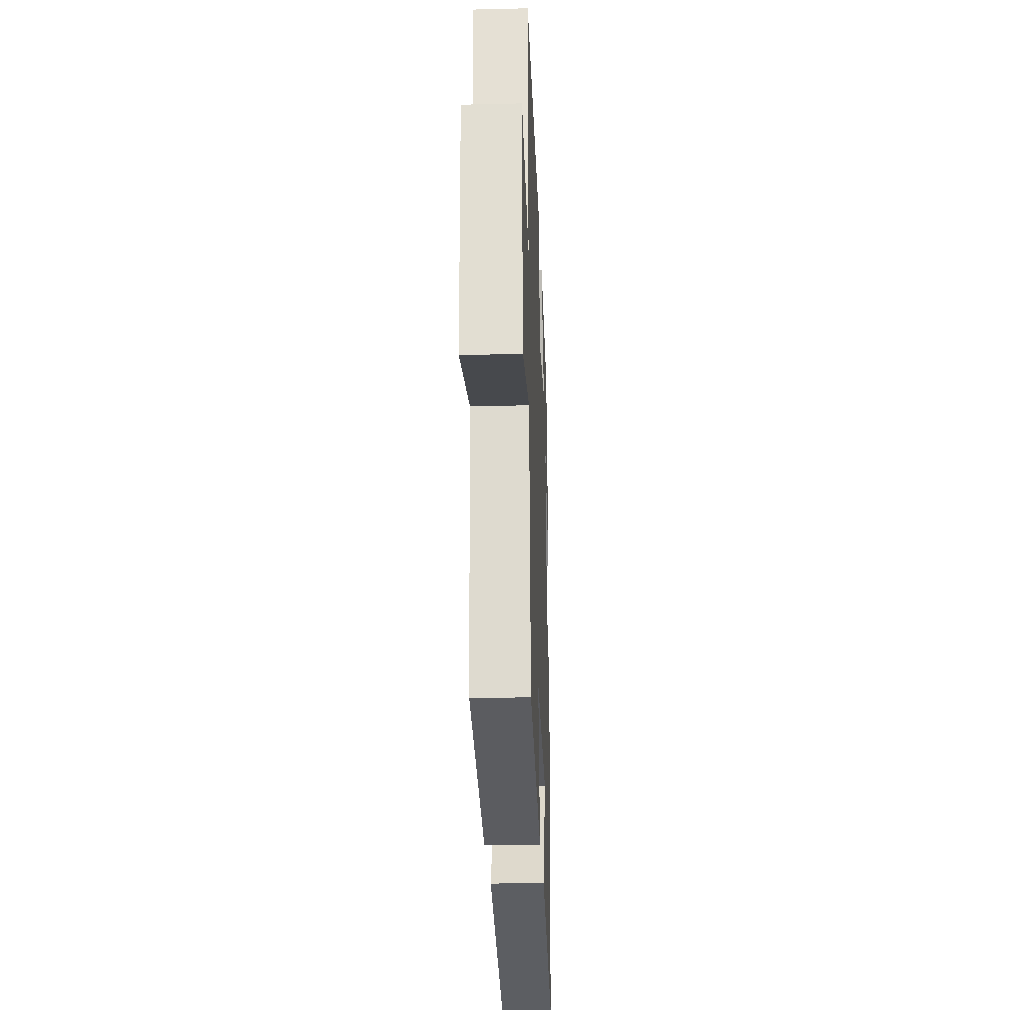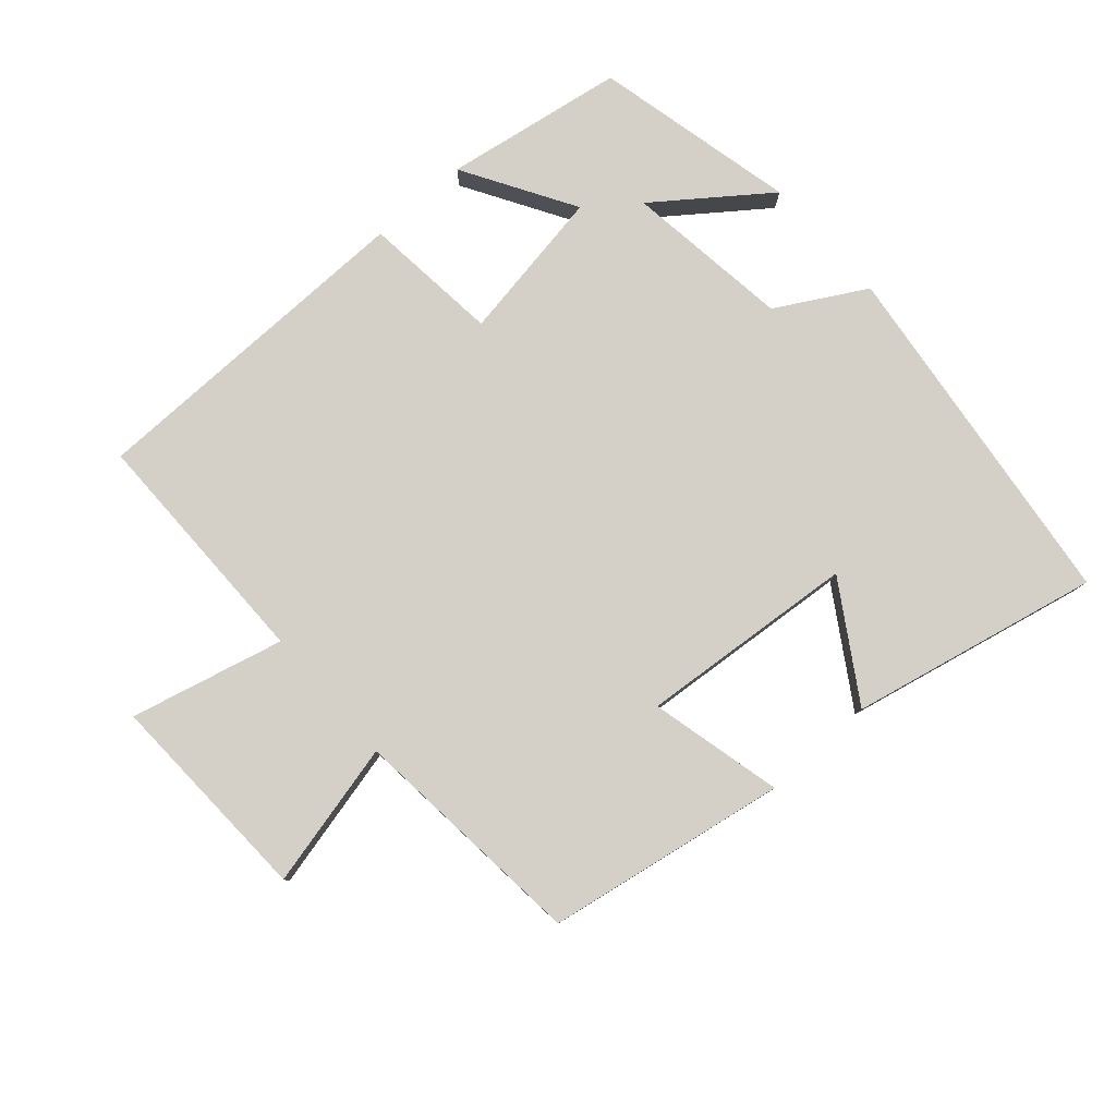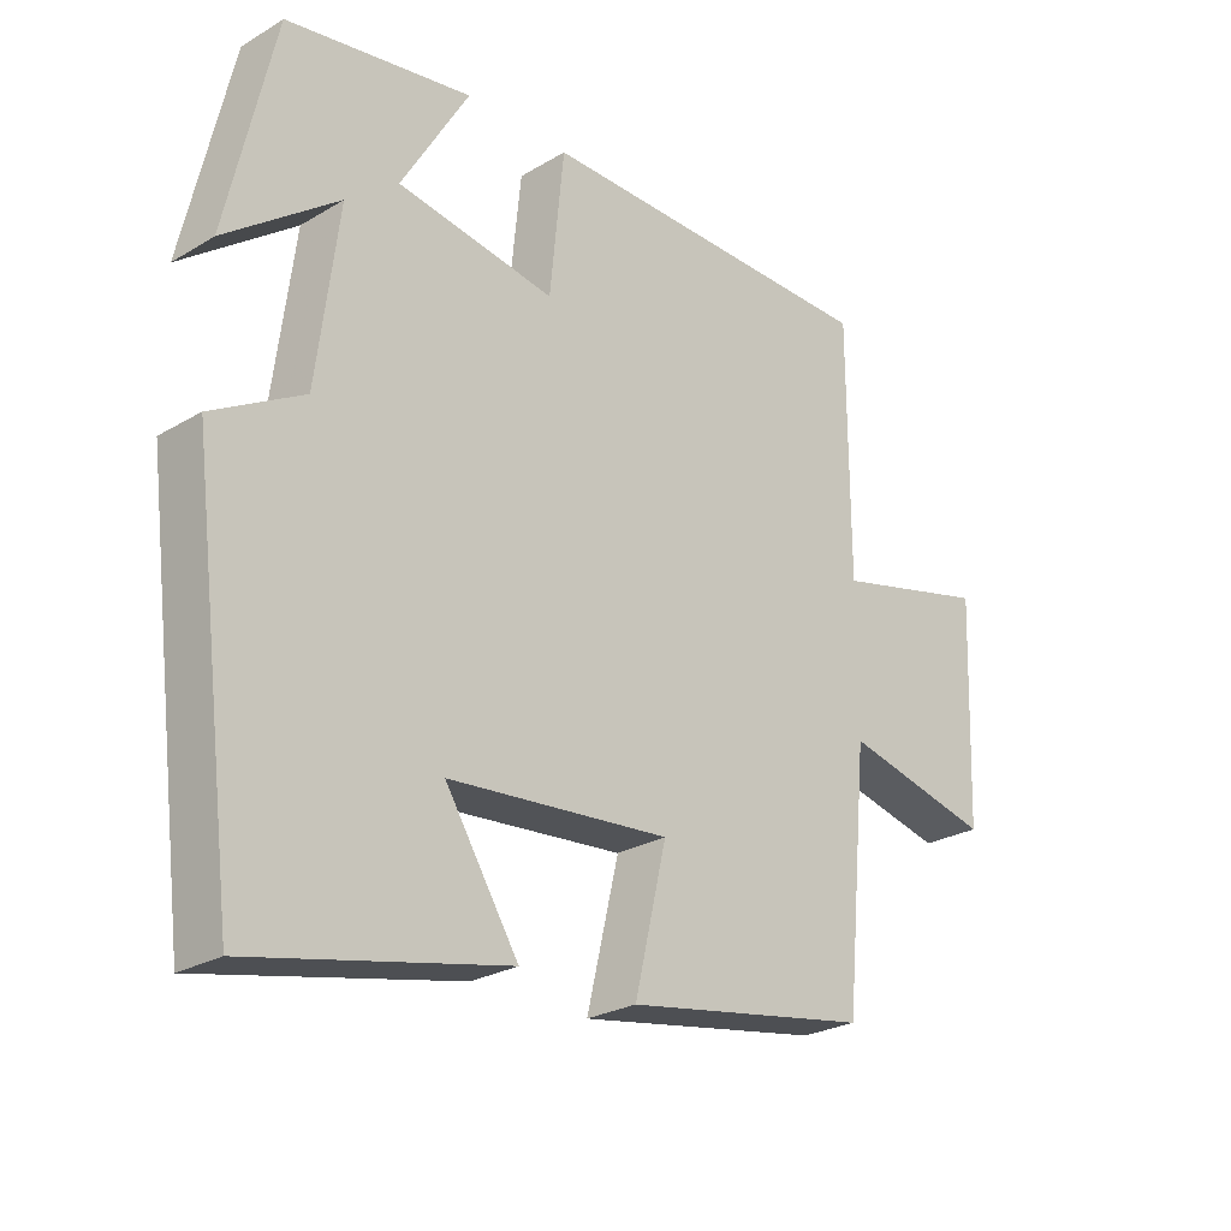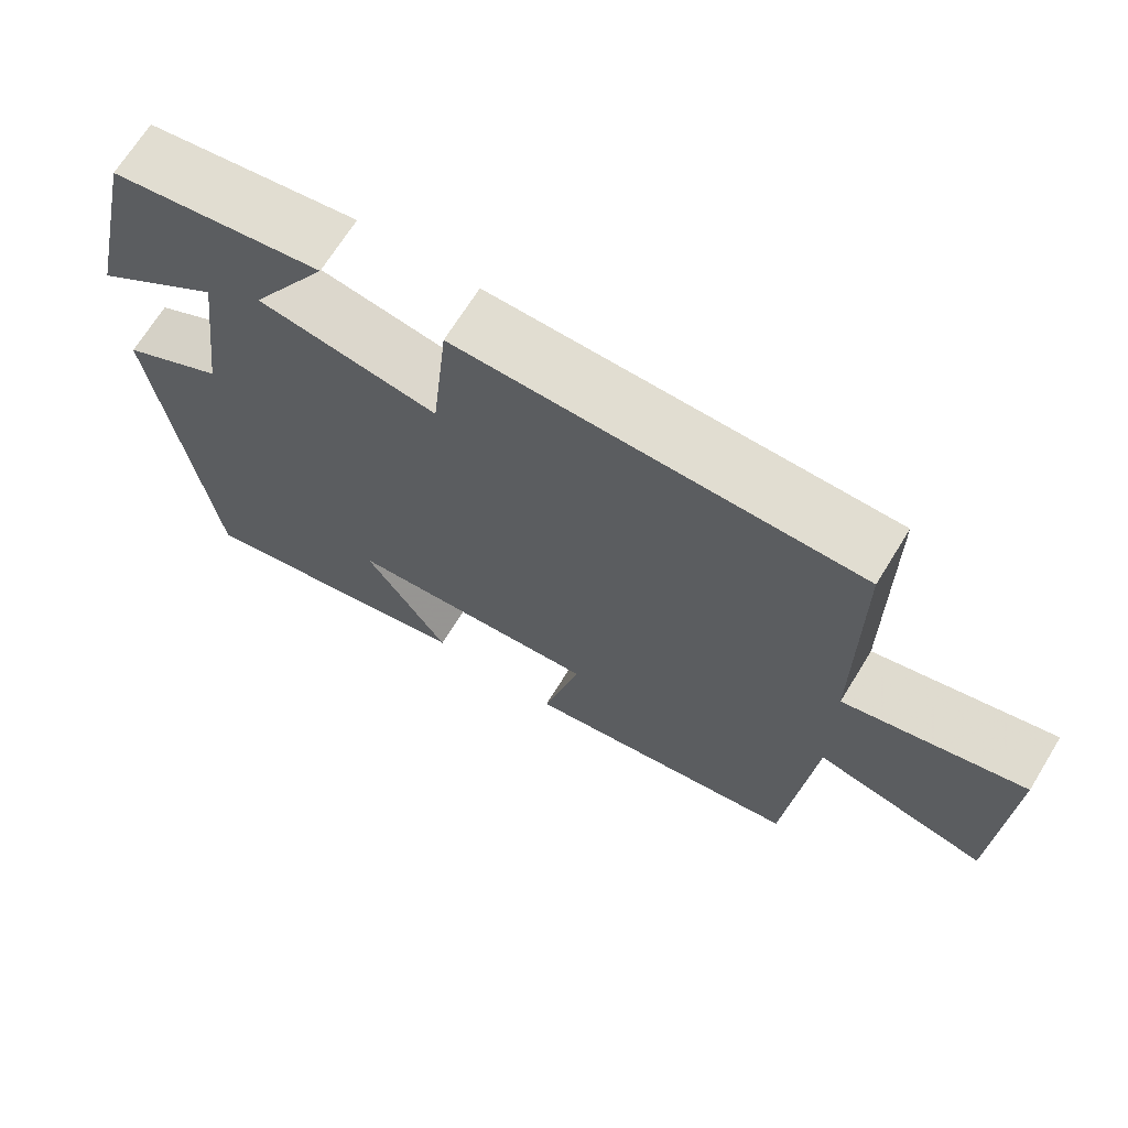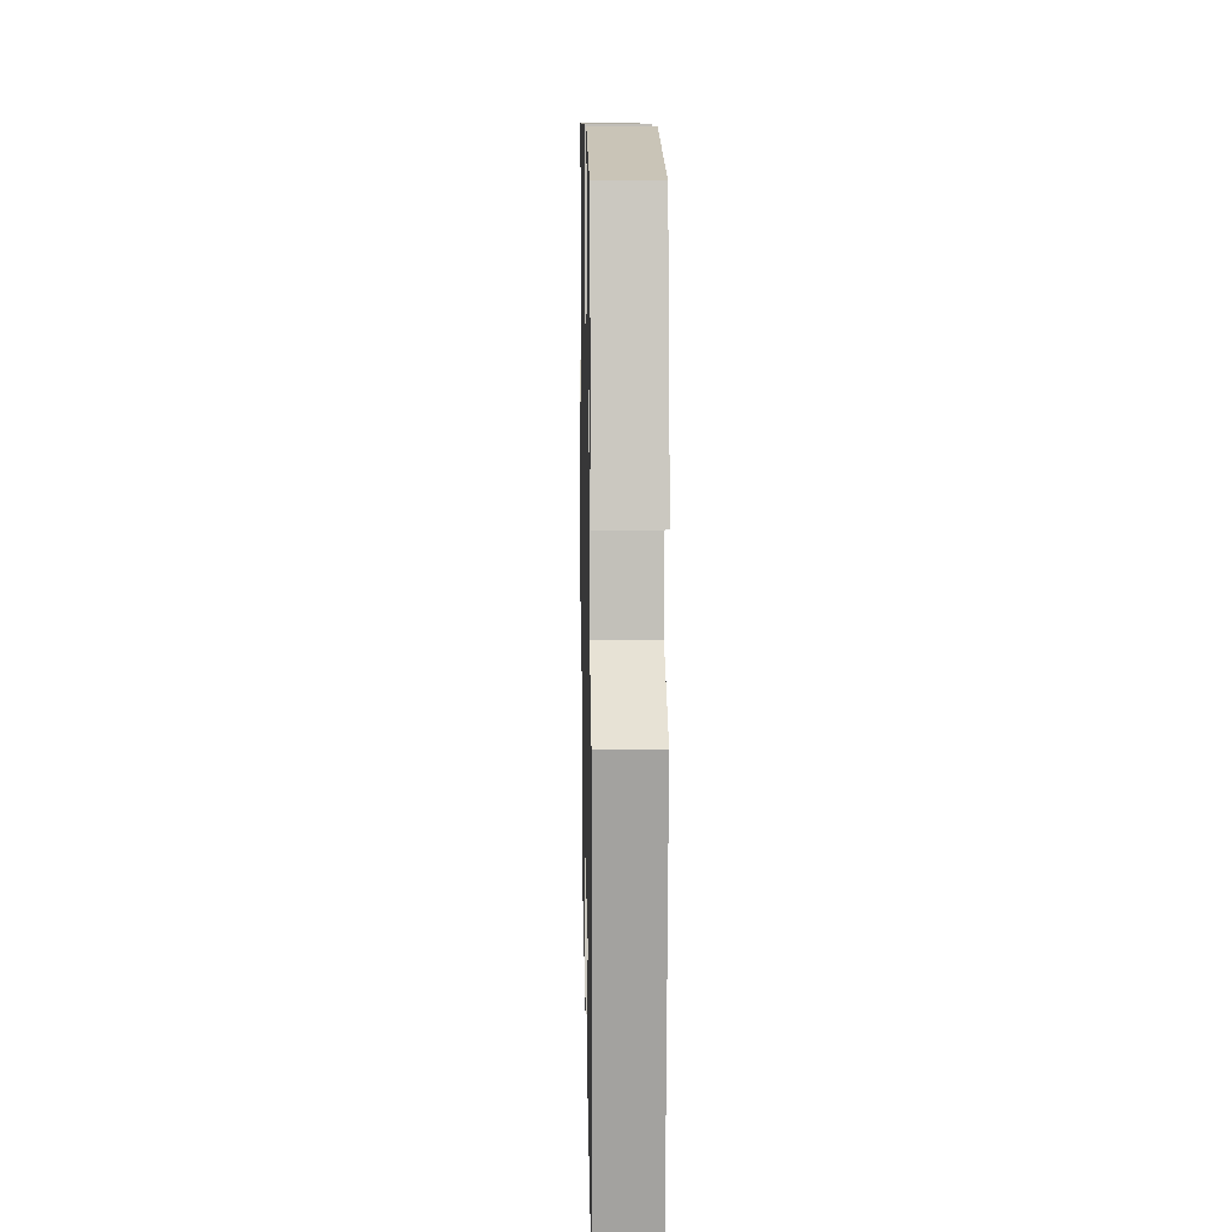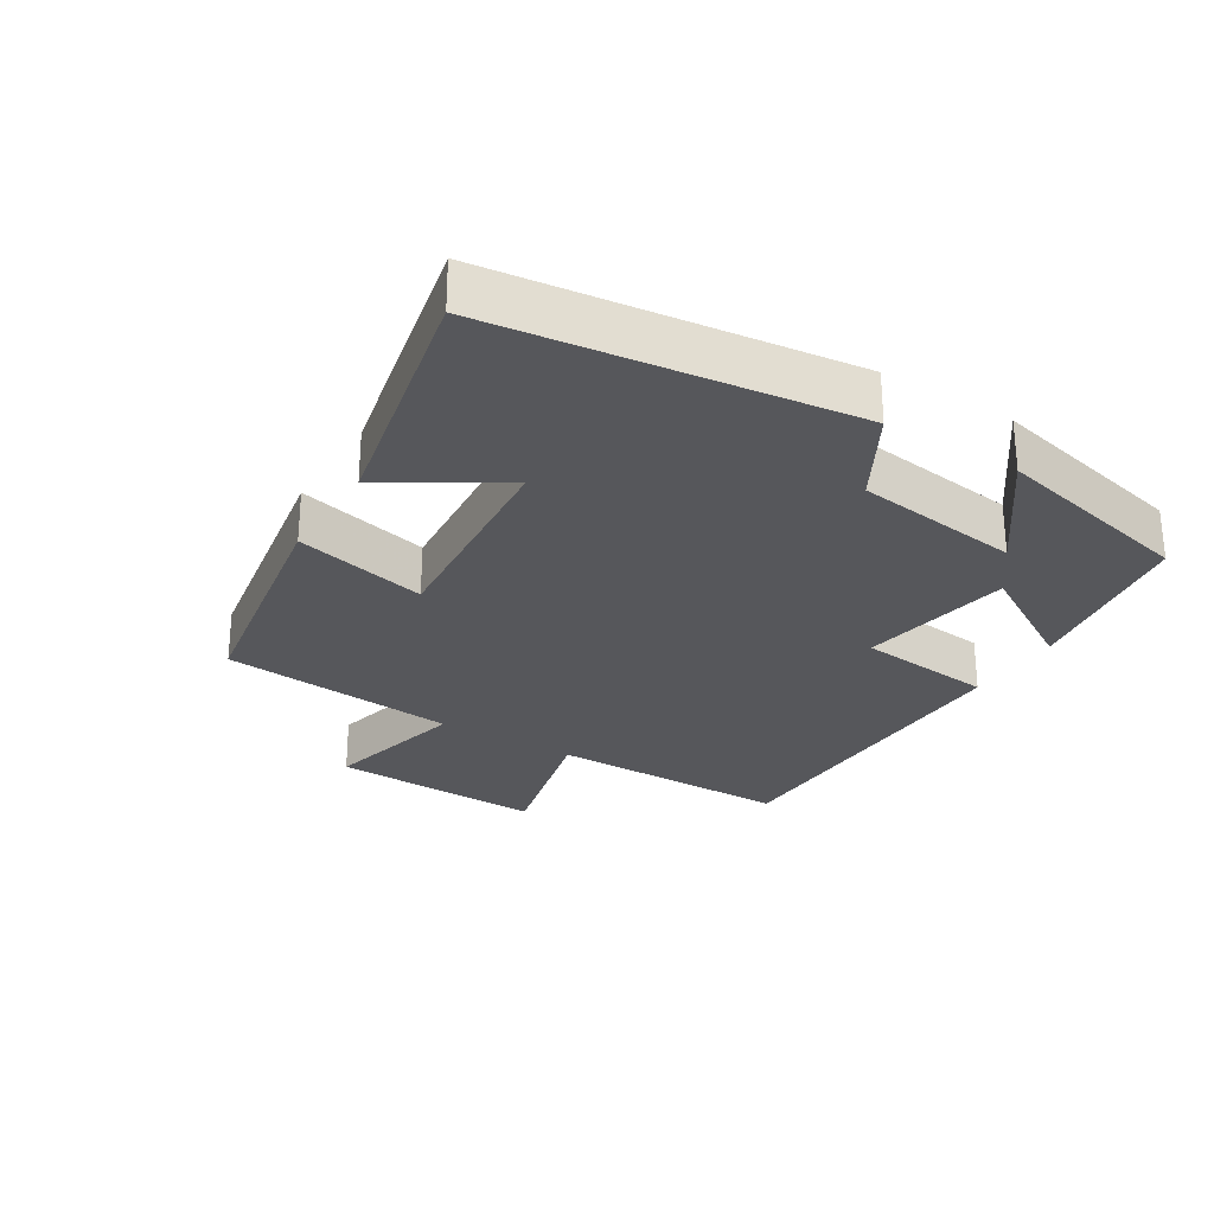
<metadata>
{"format":"obj","ext":"obj","renderer":"f3d","projection":"perspective","resolution":1024,"background":"white","views":[{"elev":-25.2,"azim":92.2,"up":"+Z"},{"elev":79.9,"azim":138.5,"up":"+Y"},{"elev":-25.6,"azim":-46.5,"up":"+Z"},{"elev":68.6,"azim":31.6,"up":"+Z"},{"elev":10.6,"azim":-91.2,"up":"+Z"},{"elev":-27.3,"azim":-121.8,"up":"+Y"}]}
</metadata>
<code>
v 0.499 0.07 0.494
v 0.5 0.07 0.129
v 0.729 0.07 0.186
v 0.717 0.07 -0.134
v 0.5 0.07 -0.083
v 0.466 0.07 -0.438
v 0.108 0.07 -0.5
v 0.155 0.07 -0.302
v -0.169 0.07 -0.33
v -0.062 0.07 -0.5
v -0.433 0.07 -0.581
v -0.5 0.07 -0.048
v -0.368 0.07 0.027
v -0.336 0.07 0.275
v -0.5 0.07 0.152
v -0.431 0.07 0.456
v -0.161 0.07 0.5
v -0.26 0.07 0.333
v -0.03 0.07 0.295
v -0.009 0.07 0.5
v 0.499 0 0.494
v 0.5 0 0.129
v 0.729 0 0.186
v 0.717 0 -0.134
v 0.5 0 -0.083
v 0.466 0 -0.438
v 0.108 0 -0.5
v 0.155 0 -0.302
v -0.169 0 -0.33
v -0.062 0 -0.5
v -0.433 0 -0.581
v -0.5 0 -0.048
v -0.368 0 0.027
v -0.336 0 0.275
v -0.5 0 0.152
v -0.431 0 0.456
v -0.161 0 0.5
v -0.26 0 0.333
v -0.03 0 0.295
v -0.009 0 0.5
f 19 20 1 2
f 18 19 2
f 15 16 17 18
f 14 15 18
f 13 14 18 2
f 12 13 2
f 9 10 11 12
f 8 9 12 2
f 5 6 7 8
f 5 8 2 3
f 3 4 5
f 22 21 40 39
f 22 39 38
f 38 37 36 35
f 38 35 34
f 22 38 34 33
f 22 33 32
f 32 31 30 29
f 22 32 29 28
f 28 27 26 25
f 23 22 28 25
f 25 24 23
f 1 21 22 2
f 2 22 23 3
f 3 23 24 4
f 4 24 25 5
f 5 25 26 6
f 6 26 27 7
f 7 27 28 8
f 8 28 29 9
f 9 29 30 10
f 10 30 31 11
f 11 31 32 12
f 12 32 33 13
f 13 33 34 14
f 14 34 35 15
f 15 35 36 16
f 16 36 37 17
f 17 37 38 18
f 18 38 39 19
f 19 39 40 20
f 20 40 21 1

</code>
